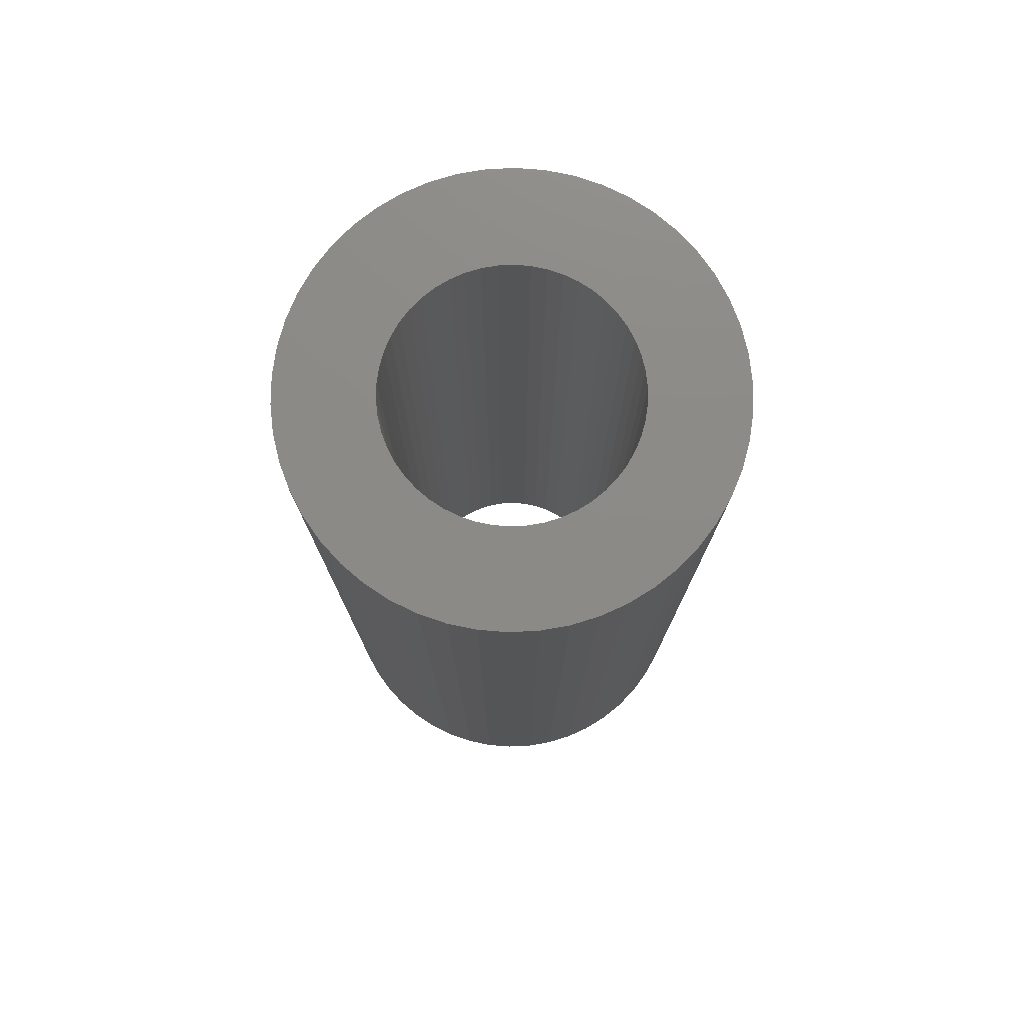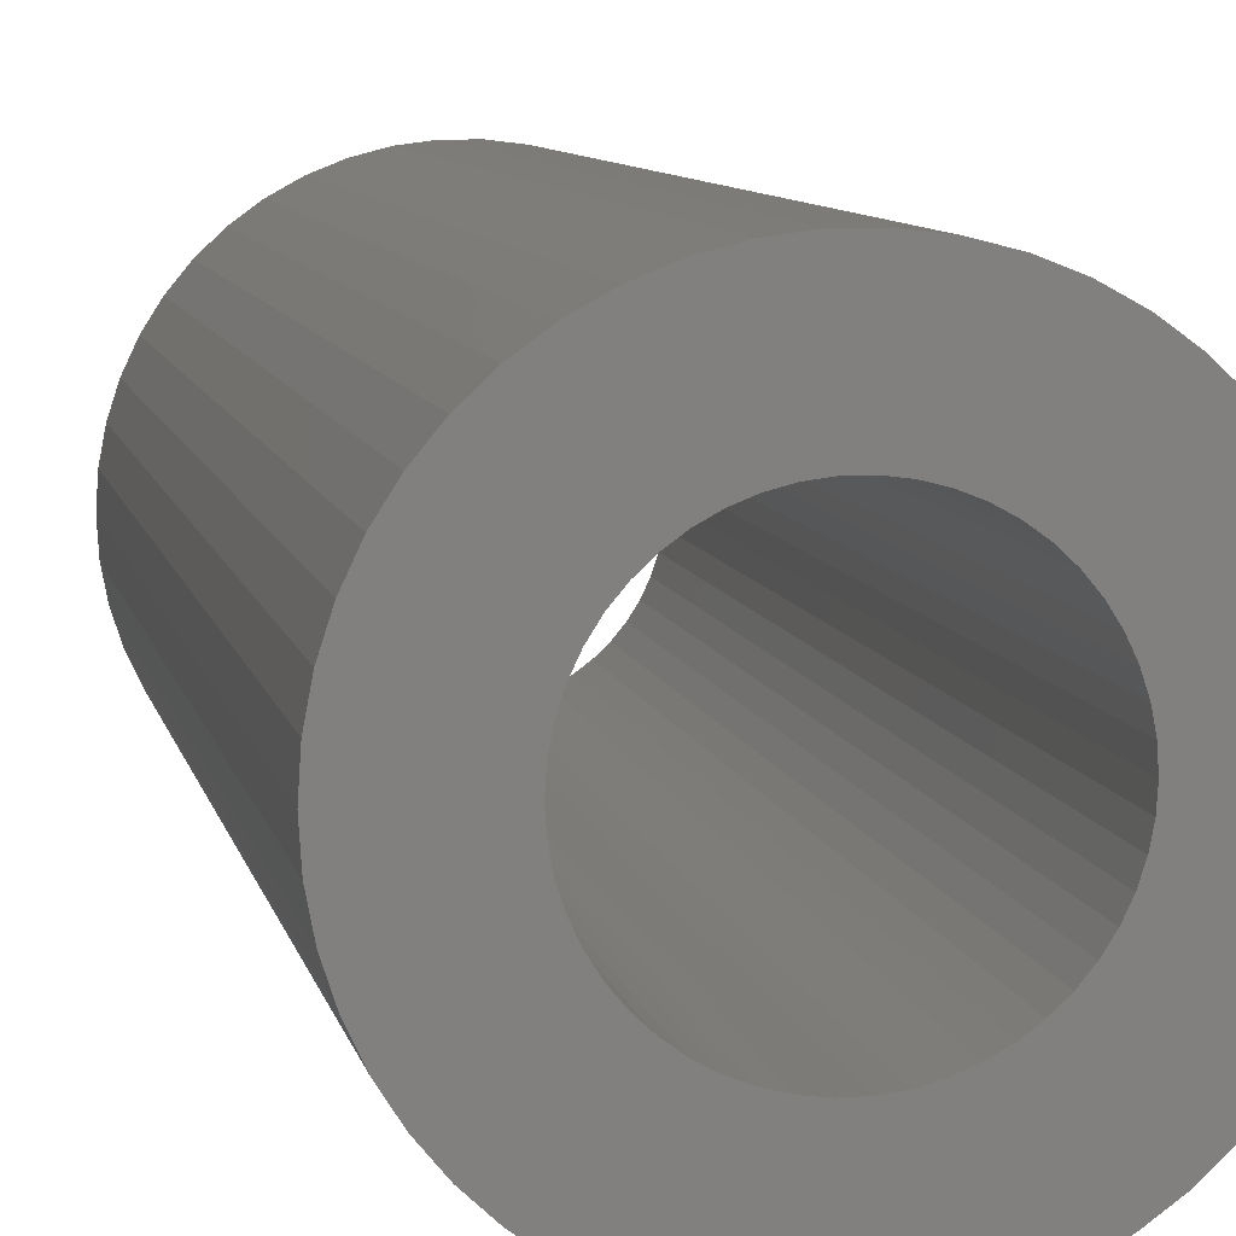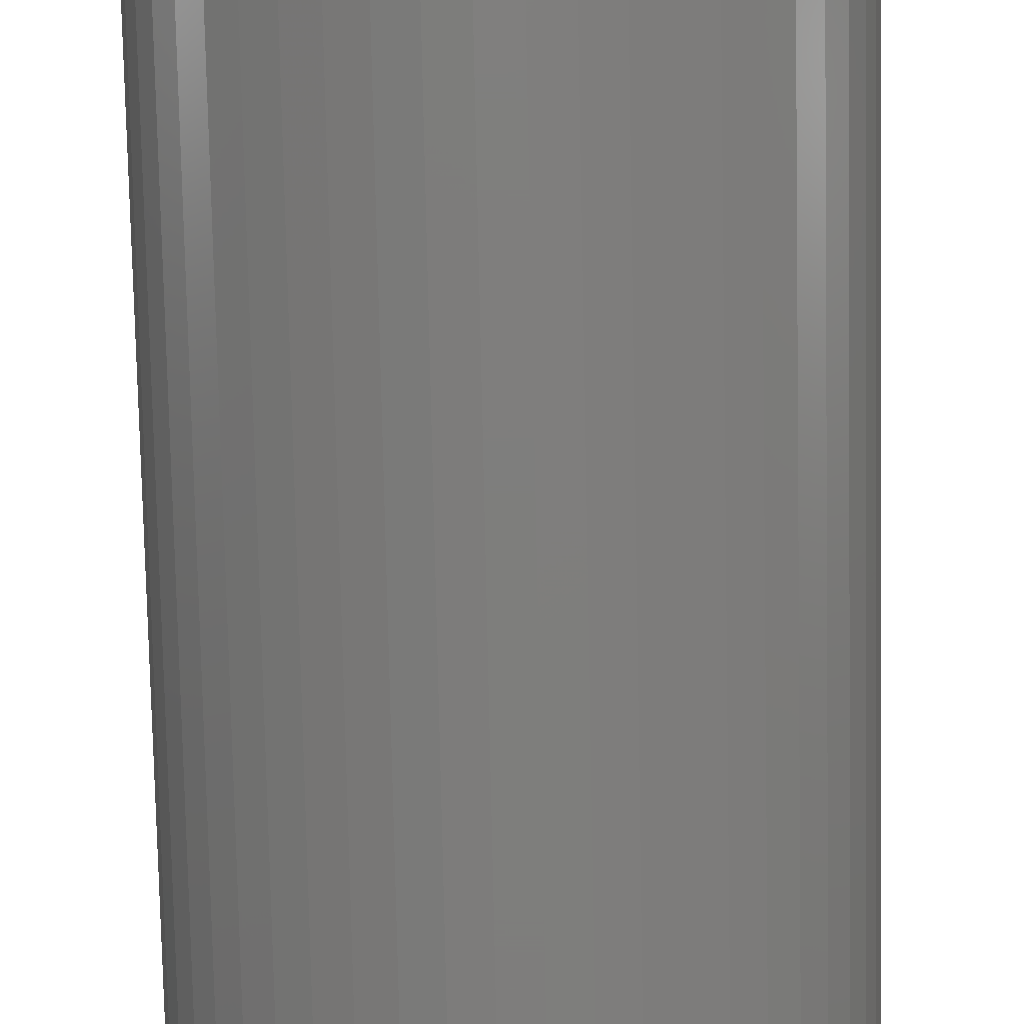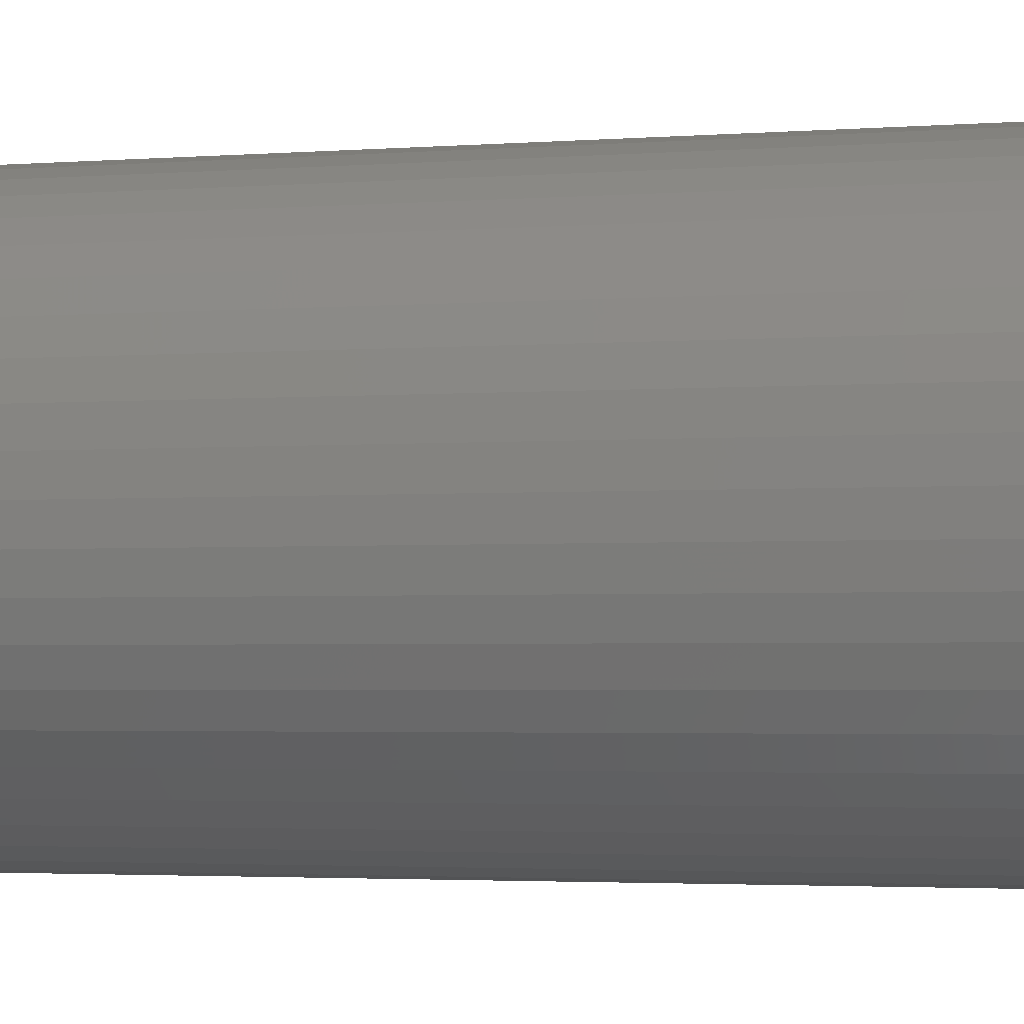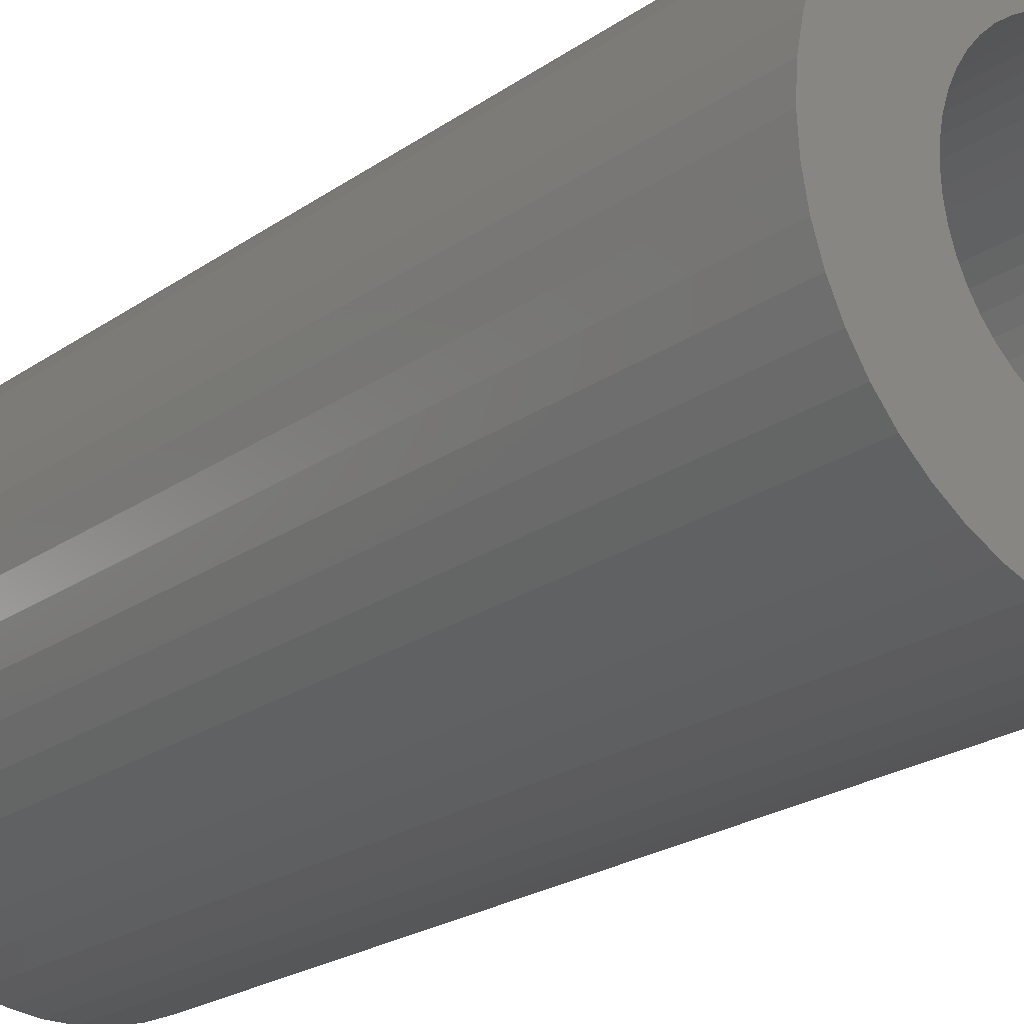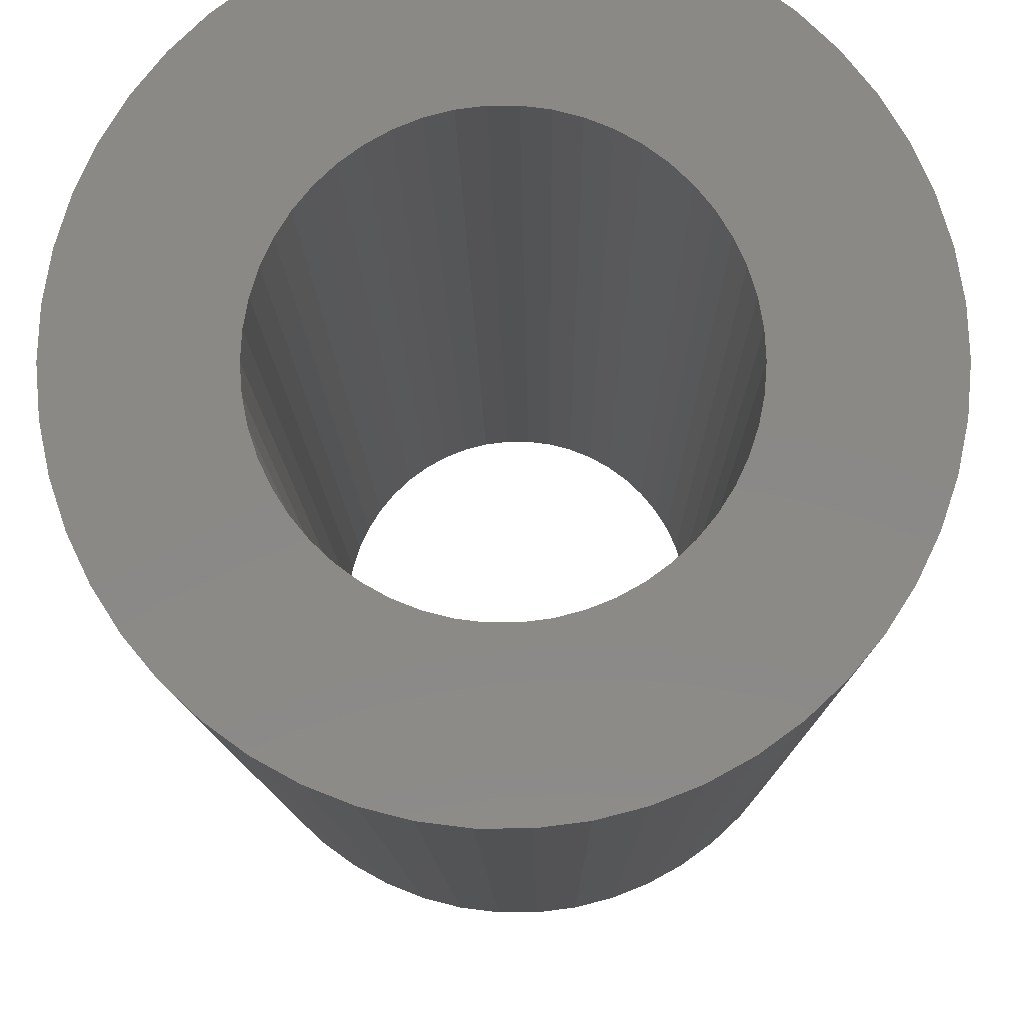
<metadata>
{"format":"stl","ext":"stl","renderer":"f3d","projection":"perspective","resolution":1024,"background":"white","views":[{"elev":77.0,"azim":47.7,"up":"+Z"},{"elev":8.2,"azim":-11.2,"up":"+Y"},{"elev":-77.8,"azim":1.2,"up":"+Y"},{"elev":-2.6,"azim":106.2,"up":"+Y"},{"elev":-21.9,"azim":-39.3,"up":"+Y"},{"elev":-8.5,"azim":-179.5,"up":"+Y"}]}
</metadata>
<code>
# stl→obj: 200 verts, 400 faces
v 2.75 0 6
v 2.728 0.3447 -6
v 2.728 0.3447 6
v 2.75 0 -6
v -2.75 0 -6
v -2.728 0.3447 6
v -2.728 0.3447 -6
v -2.75 0 6
v 0.1727 2.745 -6
v -0.1727 2.745 6
v 0.1727 2.745 6
v -0.1727 2.745 -6
v -0.1727 -2.745 -6
v 0.1727 -2.745 6
v -0.1727 -2.745 6
v 0.1727 -2.745 -6
v 2.005 1.883 -6
v 1.753 2.119 6
v 2.005 1.883 6
v 1.753 2.119 -6
v -1.753 2.119 -6
v -2.005 1.883 6
v -1.753 2.119 6
v -2.005 1.883 -6
v -0.8498 2.615 -6
v -1.171 2.488 6
v -0.8498 2.615 6
v -1.171 2.488 -6
v 2.41 -1.325 6
v 2.557 -1.012 -6
v 2.557 -1.012 6
v 2.41 -1.325 -6
v 2.557 1.012 6
v 2.41 1.325 -6
v 2.41 1.325 6
v 2.557 1.012 -6
v 1.171 2.488 -6
v 0.8498 2.615 6
v 1.171 2.488 6
v 0.8498 2.615 -6
v 1.474 2.322 6
v 1.474 2.322 -6
v -2.557 1.012 -6
v -2.41 1.325 6
v -2.41 1.325 -6
v -2.557 1.012 6
v -2.225 1.616 -6
v -2.225 1.616 6
v 1.55 0 6
v 1.538 0.1943 6
v 2.664 0.6839 6
v 2.728 -0.3447 6
v 1.501 0.3855 6
v 1.538 -0.1943 6
v 1.441 0.5706 6
v 2.664 -0.6839 6
v 1.358 0.7467 6
v 2.225 1.616 6
v 1.501 -0.3855 6
v 1.254 0.9111 6
v 1.13 1.061 6
v 1.441 -0.5706 6
v 0.988 1.194 6
v 0.8305 1.309 6
v 0.66 1.402 6
v 0.479 1.474 6
v 0.5153 2.701 6
v 0.2904 1.523 6
v 0.09732 1.547 6
v -0.09732 1.547 6
v -0.2904 1.523 6
v -0.5153 2.701 6
v -0.479 1.474 6
v -0.66 1.402 6
v -0.8305 1.309 6
v -1.474 2.322 6
v -0.988 1.194 6
v -1.13 1.061 6
v -1.254 0.9111 6
v -1.358 0.7467 6
v -1.441 0.5706 6
v 1.358 -0.7467 6
v 2.225 -1.616 6
v 1.254 -0.9111 6
v 2.005 -1.883 6
v 1.13 -1.061 6
v 1.753 -2.119 6
v 0.988 -1.194 6
v 1.474 -2.322 6
v 0.8305 -1.309 6
v 1.171 -2.488 6
v 0.66 -1.402 6
v 0.8498 -2.615 6
v 0.479 -1.474 6
v 0.5153 -2.701 6
v 0.2904 -1.523 6
v 0.09732 -1.547 6
v -0.09732 -1.547 6
v -0.2904 -1.523 6
v -0.5153 -2.701 6
v -0.479 -1.474 6
v -0.8498 -2.615 6
v -0.66 -1.402 6
v -1.171 -2.488 6
v -0.8305 -1.309 6
v -1.474 -2.322 6
v -0.988 -1.194 6
v -1.753 -2.119 6
v -1.13 -1.061 6
v -2.005 -1.883 6
v -1.254 -0.9111 6
v -2.225 -1.616 6
v -1.358 -0.7467 6
v -2.41 -1.325 6
v -1.441 -0.5706 6
v -2.557 -1.012 6
v -1.501 -0.3855 6
v -2.664 -0.6839 6
v -1.538 -0.1943 6
v -2.728 -0.3447 6
v -1.55 0 6
v -1.501 0.3855 6
v -2.664 0.6839 6
v -1.538 0.1943 6
v -1.474 2.322 -6
v -0.5153 2.701 -6
v 1.55 0 -6
v 2.728 -0.3447 -6
v 1.538 -0.1943 -6
v 2.664 -0.6839 -6
v 1.501 -0.3855 -6
v 1.538 0.1943 -6
v 1.441 -0.5706 -6
v 2.664 0.6839 -6
v 1.358 -0.7467 -6
v 2.225 -1.616 -6
v 1.501 0.3855 -6
v 1.254 -0.9111 -6
v 2.005 -1.883 -6
v 1.13 -1.061 -6
v 1.753 -2.119 -6
v 1.441 0.5706 -6
v 0.988 -1.194 -6
v 1.474 -2.322 -6
v 0.8305 -1.309 -6
v 1.171 -2.488 -6
v 0.66 -1.402 -6
v 0.8498 -2.615 -6
v 0.479 -1.474 -6
v 0.5153 -2.701 -6
v 0.2904 -1.523 -6
v 0.09732 -1.547 -6
v -0.09732 -1.547 -6
v -0.2904 -1.523 -6
v -0.5153 -2.701 -6
v -0.479 -1.474 -6
v -0.8498 -2.615 -6
v -0.66 -1.402 -6
v -1.171 -2.488 -6
v -0.8305 -1.309 -6
v -1.474 -2.322 -6
v -0.988 -1.194 -6
v -1.753 -2.119 -6
v -1.13 -1.061 -6
v -2.005 -1.883 -6
v -1.254 -0.9111 -6
v -2.225 -1.616 -6
v -1.358 -0.7467 -6
v -2.41 -1.325 -6
v -1.441 -0.5706 -6
v 1.358 0.7467 -6
v 2.225 1.616 -6
v 1.254 0.9111 -6
v 1.13 1.061 -6
v 0.988 1.194 -6
v 0.8305 1.309 -6
v 0.66 1.402 -6
v 0.479 1.474 -6
v 0.5153 2.701 -6
v 0.2904 1.523 -6
v 0.09732 1.547 -6
v -0.09732 1.547 -6
v -0.2904 1.523 -6
v -0.479 1.474 -6
v -0.66 1.402 -6
v -0.8305 1.309 -6
v -0.988 1.194 -6
v -1.13 1.061 -6
v -1.254 0.9111 -6
v -1.358 0.7467 -6
v -1.441 0.5706 -6
v -1.501 0.3855 -6
v -2.664 0.6839 -6
v -1.538 0.1943 -6
v -1.55 0 -6
v -2.557 -1.012 -6
v -1.501 -0.3855 -6
v -2.664 -0.6839 -6
v -1.538 -0.1943 -6
v -2.728 -0.3447 -6
f 1 2 3
f 2 1 4
f 5 6 7
f 6 5 8
f 9 10 11
f 10 9 12
f 13 14 15
f 14 13 16
f 17 18 19
f 18 17 20
f 21 22 23
f 22 21 24
f 25 26 27
f 26 25 28
f 29 30 31
f 30 29 32
f 33 34 35
f 34 33 36
f 37 38 39
f 38 37 40
f 20 41 18
f 41 20 42
f 43 44 45
f 44 43 46
f 47 22 24
f 22 47 48
f 49 1 3
f 50 3 51
f 1 49 52
f 53 51 33
f 54 52 49
f 55 33 35
f 52 54 56
f 57 35 58
f 59 56 54
f 60 58 19
f 56 59 31
f 61 19 18
f 62 31 59
f 31 62 29
f 3 50 49
f 51 53 50
f 63 18 41
f 33 55 53
f 35 57 55
f 58 60 57
f 64 41 39
f 19 61 60
f 18 63 61
f 65 39 38
f 41 64 63
f 39 65 64
f 66 38 67
f 38 66 65
f 67 68 66
f 11 68 67
f 11 69 68
f 11 70 69
f 10 70 11
f 10 71 70
f 72 71 10
f 71 72 73
f 27 73 72
f 73 27 74
f 26 74 27
f 74 26 75
f 76 75 26
f 75 76 77
f 23 77 76
f 77 23 78
f 22 78 23
f 78 22 79
f 48 79 22
f 79 48 80
f 44 80 48
f 80 44 81
f 82 29 62
f 29 82 83
f 84 83 82
f 83 84 85
f 86 85 84
f 85 86 87
f 88 87 86
f 87 88 89
f 90 89 88
f 89 90 91
f 92 91 90
f 91 92 93
f 94 93 92
f 93 94 95
f 96 95 94
f 96 14 95
f 97 14 96
f 98 14 97
f 98 15 14
f 99 15 98
f 100 99 101
f 99 100 15
f 102 101 103
f 104 103 105
f 101 102 100
f 106 105 107
f 108 107 109
f 103 104 102
f 110 109 111
f 112 111 113
f 114 113 115
f 105 106 104
f 116 115 117
f 118 117 119
f 120 119 121
f 46 81 44
f 107 108 106
f 81 46 122
f 109 110 108
f 123 122 46
f 111 112 110
f 122 123 124
f 113 114 112
f 6 124 123
f 115 116 114
f 124 6 121
f 117 118 116
f 8 121 6
f 119 120 118
f 121 8 120
f 28 76 26
f 76 28 125
f 126 27 72
f 27 126 25
f 127 4 128
f 129 128 130
f 4 127 2
f 131 130 30
f 132 2 127
f 133 30 32
f 2 132 134
f 135 32 136
f 137 134 132
f 138 136 139
f 134 137 36
f 140 139 141
f 142 36 137
f 36 142 34
f 128 129 127
f 130 131 129
f 143 141 144
f 30 133 131
f 32 135 133
f 136 138 135
f 145 144 146
f 139 140 138
f 141 143 140
f 147 146 148
f 144 145 143
f 146 147 145
f 149 148 150
f 148 149 147
f 150 151 149
f 16 151 150
f 16 152 151
f 16 153 152
f 13 153 16
f 13 154 153
f 155 154 13
f 154 155 156
f 157 156 155
f 156 157 158
f 159 158 157
f 158 159 160
f 161 160 159
f 160 161 162
f 163 162 161
f 162 163 164
f 165 164 163
f 164 165 166
f 167 166 165
f 166 167 168
f 169 168 167
f 168 169 170
f 171 34 142
f 34 171 172
f 173 172 171
f 172 173 17
f 174 17 173
f 17 174 20
f 175 20 174
f 20 175 42
f 176 42 175
f 42 176 37
f 177 37 176
f 37 177 40
f 178 40 177
f 40 178 179
f 180 179 178
f 180 9 179
f 181 9 180
f 182 9 181
f 182 12 9
f 183 12 182
f 126 183 184
f 183 126 12
f 25 184 185
f 28 185 186
f 184 25 126
f 125 186 187
f 21 187 188
f 185 28 25
f 24 188 189
f 47 189 190
f 45 190 191
f 186 125 28
f 43 191 192
f 193 192 194
f 7 194 195
f 196 170 169
f 187 21 125
f 170 196 197
f 188 24 21
f 198 197 196
f 189 47 24
f 197 198 199
f 190 45 47
f 200 199 198
f 191 43 45
f 199 200 195
f 192 193 43
f 5 195 200
f 194 7 193
f 195 5 7
f 148 91 93
f 91 148 146
f 51 36 33
f 36 51 134
f 3 134 51
f 134 3 2
f 58 17 19
f 17 58 172
f 35 172 58
f 172 35 34
f 40 67 38
f 67 40 179
f 179 11 67
f 11 179 9
f 42 39 41
f 39 42 37
f 45 48 47
f 48 45 44
f 193 46 43
f 46 193 123
f 7 123 193
f 123 7 6
f 125 23 76
f 23 125 21
f 12 72 10
f 72 12 126
f 52 4 1
f 4 52 128
f 85 136 83
f 136 85 139
f 165 108 110
f 108 165 163
f 169 116 196
f 116 169 114
f 165 112 167
f 112 165 110
f 146 89 91
f 89 146 144
f 31 130 56
f 130 31 30
f 83 32 29
f 32 83 136
f 198 120 200
f 120 198 118
f 200 8 5
f 8 200 120
f 196 118 198
f 118 196 116
f 144 87 89
f 87 144 141
f 150 93 95
f 93 150 148
f 16 95 14
f 95 16 150
f 56 128 52
f 128 56 130
f 155 15 100
f 15 155 13
f 159 102 104
f 102 159 157
f 157 100 102
f 100 157 155
f 167 114 169
f 114 167 112
f 141 85 87
f 85 141 139
f 161 104 106
f 104 161 159
f 163 106 108
f 106 163 161
f 127 50 132
f 50 127 49
f 121 194 124
f 194 121 195
f 182 69 70
f 69 182 181
f 152 98 97
f 98 152 153
f 175 61 63
f 61 175 174
f 188 77 78
f 77 188 187
f 185 73 74
f 73 185 184
f 142 57 171
f 57 142 55
f 171 60 173
f 60 171 57
f 178 65 66
f 65 178 177
f 180 66 68
f 66 180 178
f 176 63 64
f 63 176 175
f 81 190 80
f 190 81 191
f 79 188 78
f 188 79 189
f 122 191 81
f 191 122 192
f 186 74 75
f 74 186 185
f 184 71 73
f 71 184 183
f 147 94 92
f 94 147 149
f 137 55 142
f 55 137 53
f 132 53 137
f 53 132 50
f 173 61 174
f 61 173 60
f 181 68 69
f 68 181 180
f 177 64 65
f 64 177 176
f 80 189 79
f 189 80 190
f 124 192 122
f 192 124 194
f 187 75 77
f 75 187 186
f 183 70 71
f 70 183 182
f 129 49 127
f 49 129 54
f 133 59 131
f 59 133 62
f 131 54 129
f 54 131 59
f 113 170 115
f 170 113 168
f 109 166 111
f 166 109 164
f 143 90 88
f 90 143 145
f 154 101 99
f 101 154 156
f 115 197 117
f 197 115 170
f 140 84 138
f 84 140 86
f 145 92 90
f 92 145 147
f 135 62 133
f 62 135 82
f 138 82 135
f 82 138 84
f 153 99 98
f 99 153 154
f 111 168 113
f 168 111 166
f 117 199 119
f 199 117 197
f 119 195 121
f 195 119 199
f 140 88 86
f 88 140 143
f 149 96 94
f 96 149 151
f 151 97 96
f 97 151 152
f 158 105 103
f 105 158 160
f 156 103 101
f 103 156 158
f 160 107 105
f 107 160 162
f 162 109 107
f 109 162 164

</code>
